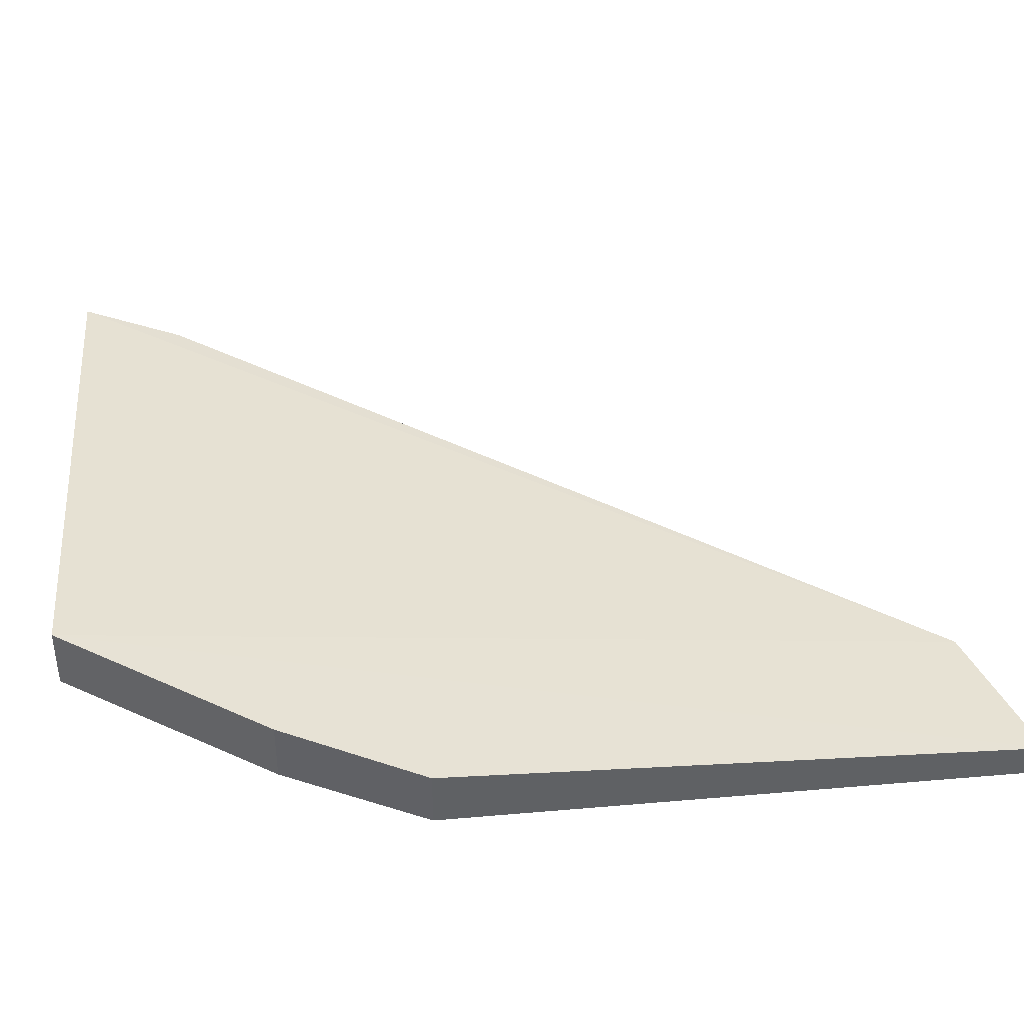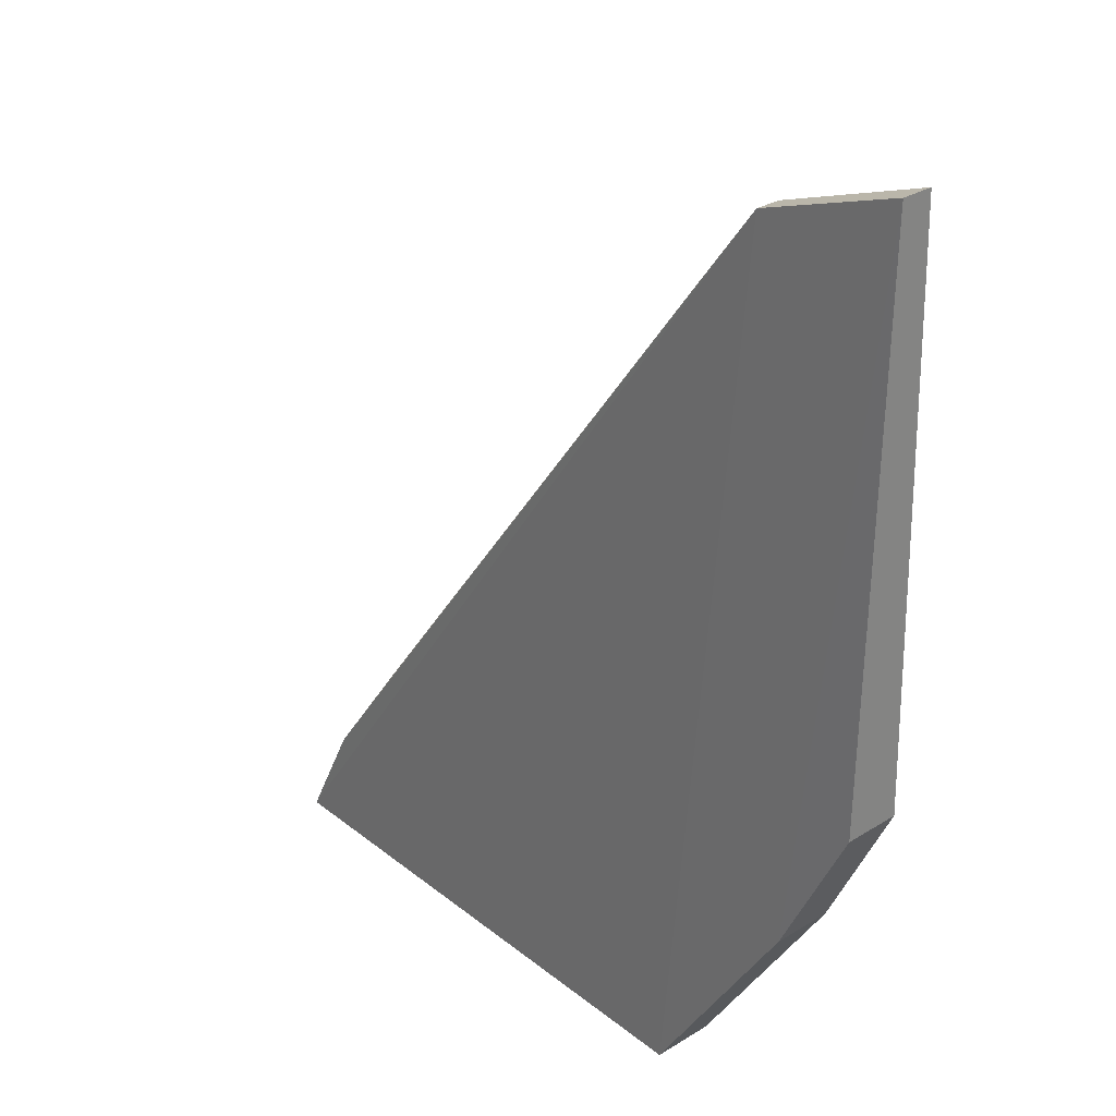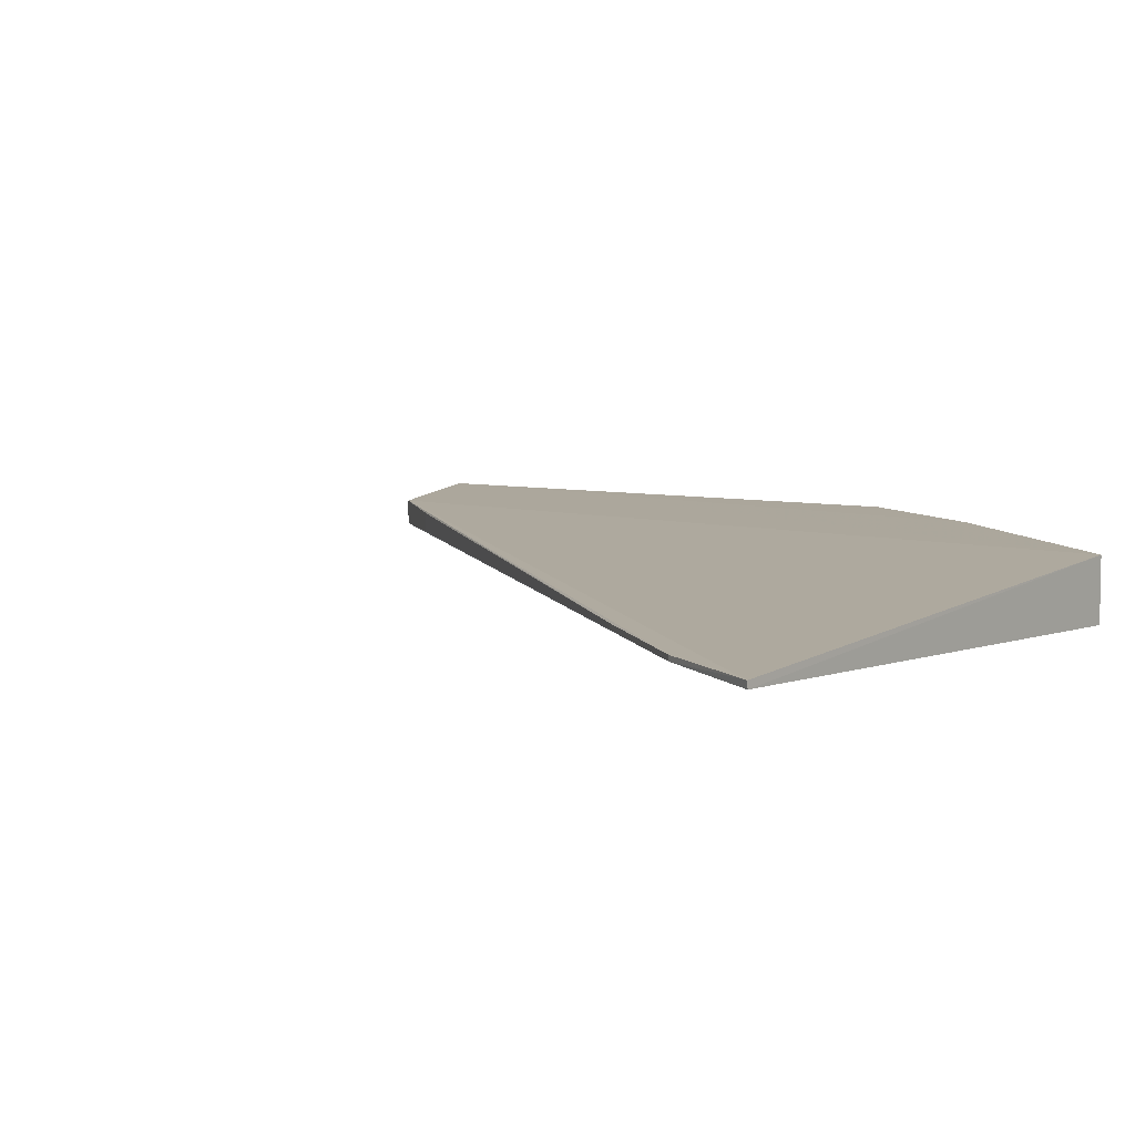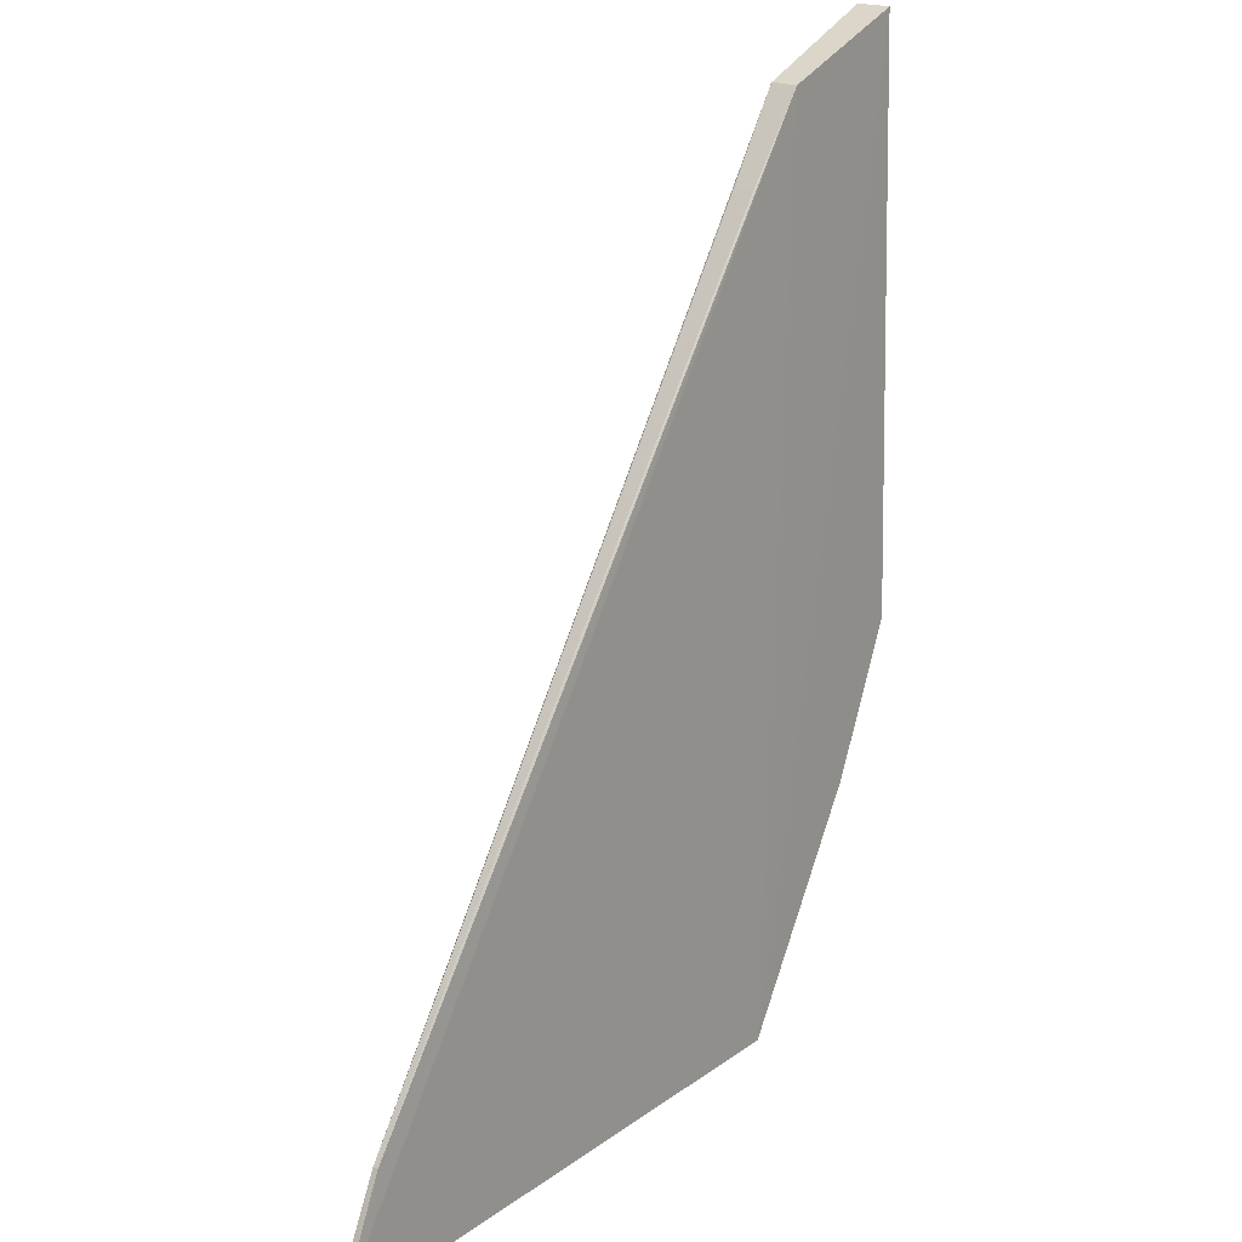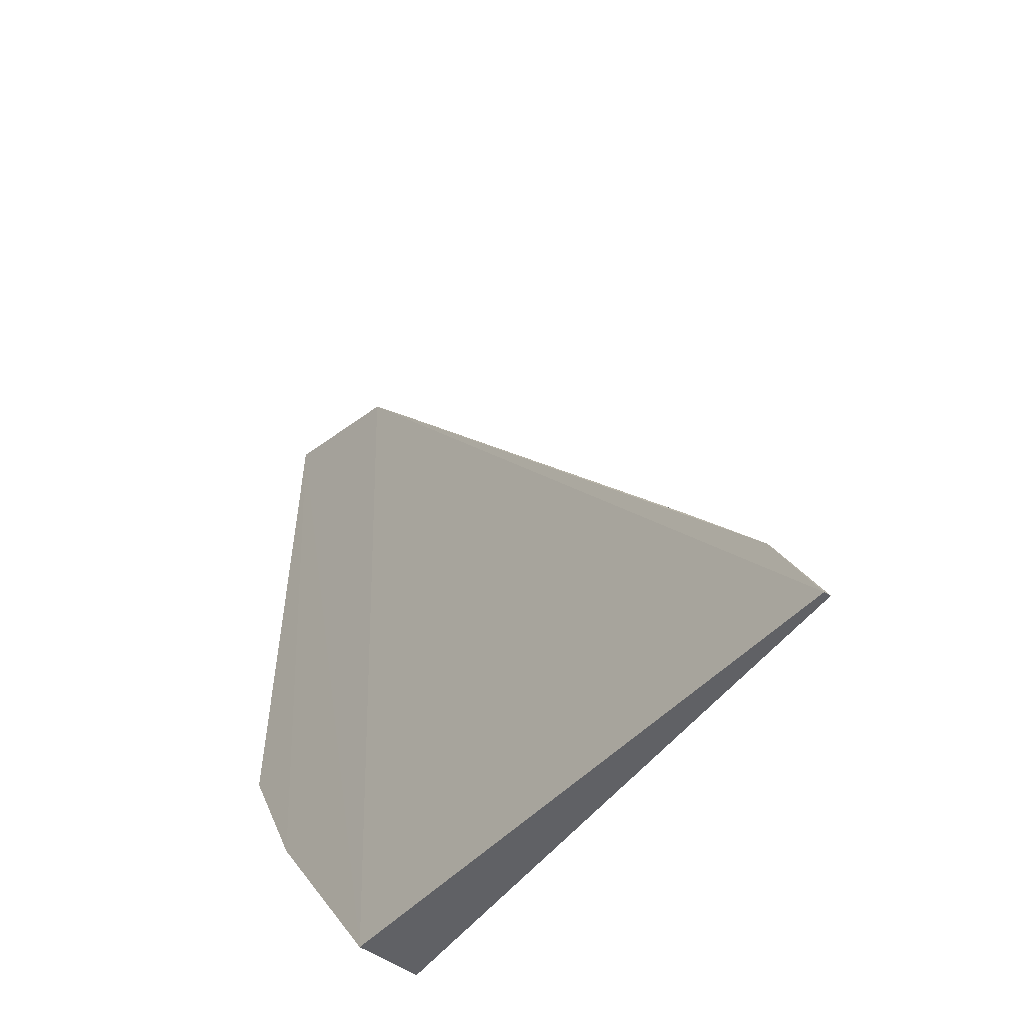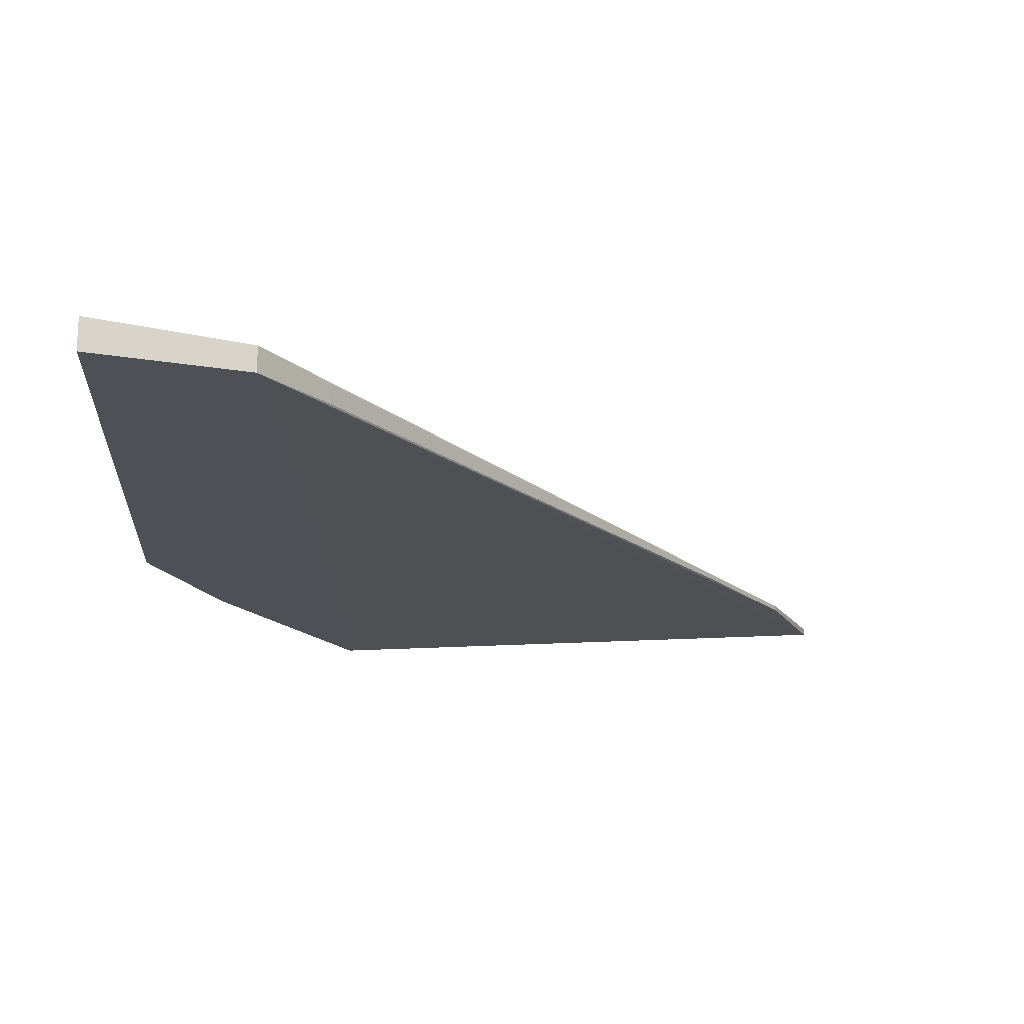
<metadata>
{"format":"obj","ext":"obj","renderer":"f3d","projection":"perspective","resolution":1024,"background":"white","views":[{"elev":41.4,"azim":85.1,"up":"+Z"},{"elev":28.5,"azim":47.0,"up":"+Y"},{"elev":8.1,"azim":-52.3,"up":"+Z"},{"elev":20.0,"azim":-55.1,"up":"+Y"},{"elev":-50.1,"azim":-128.7,"up":"+Y"},{"elev":-18.2,"azim":177.1,"up":"+Z"}]}
</metadata>
<code>
v -0.05597 -0.05312 0.006738
v -0.01054 0.0226 -0.00619
v -0.01054 0.02262 0.006189
v -0.01054 0.1439 0.003463
v -0.1768 -0.05337 -0.0007296
v -0.02567 -0.00768 0.006533
v -0.0559 -0.05317 -0.006748
v -0.1769 -0.05332 0.0007204
v -0.04207 0.1333 -0.00272
v -0.0256 -0.007733 -0.006541
v -0.0421 0.1333 0.002719
v -0.01054 0.1439 -0.003464
v -0.1654 -0.03057 -0.0005403
v -0.1461 -0.004371 -0.0005403
v -0.1654 -0.03057 0.0005403
v -0.05505 0.1165 0.002098
v -0.05502 0.1165 -0.002099
v -0.1461 -0.004371 0.0005403
f 6 3 4
f 6 4 1
f 7 1 5
f 8 5 1
f 9 7 5
f 10 2 3
f 10 3 6
f 10 6 1
f 10 1 7
f 11 8 1
f 11 1 4
f 12 2 10
f 12 10 7
f 12 7 9
f 12 3 2
f 12 4 3
f 12 11 4
f 12 9 11
f 13 9 5
f 13 5 8
f 14 9 13
f 15 13 8
f 15 8 11
f 15 14 13
f 16 11 9
f 17 16 9
f 17 9 14
f 17 14 16
f 18 15 11
f 18 11 16
f 18 16 14
f 18 14 15

</code>
